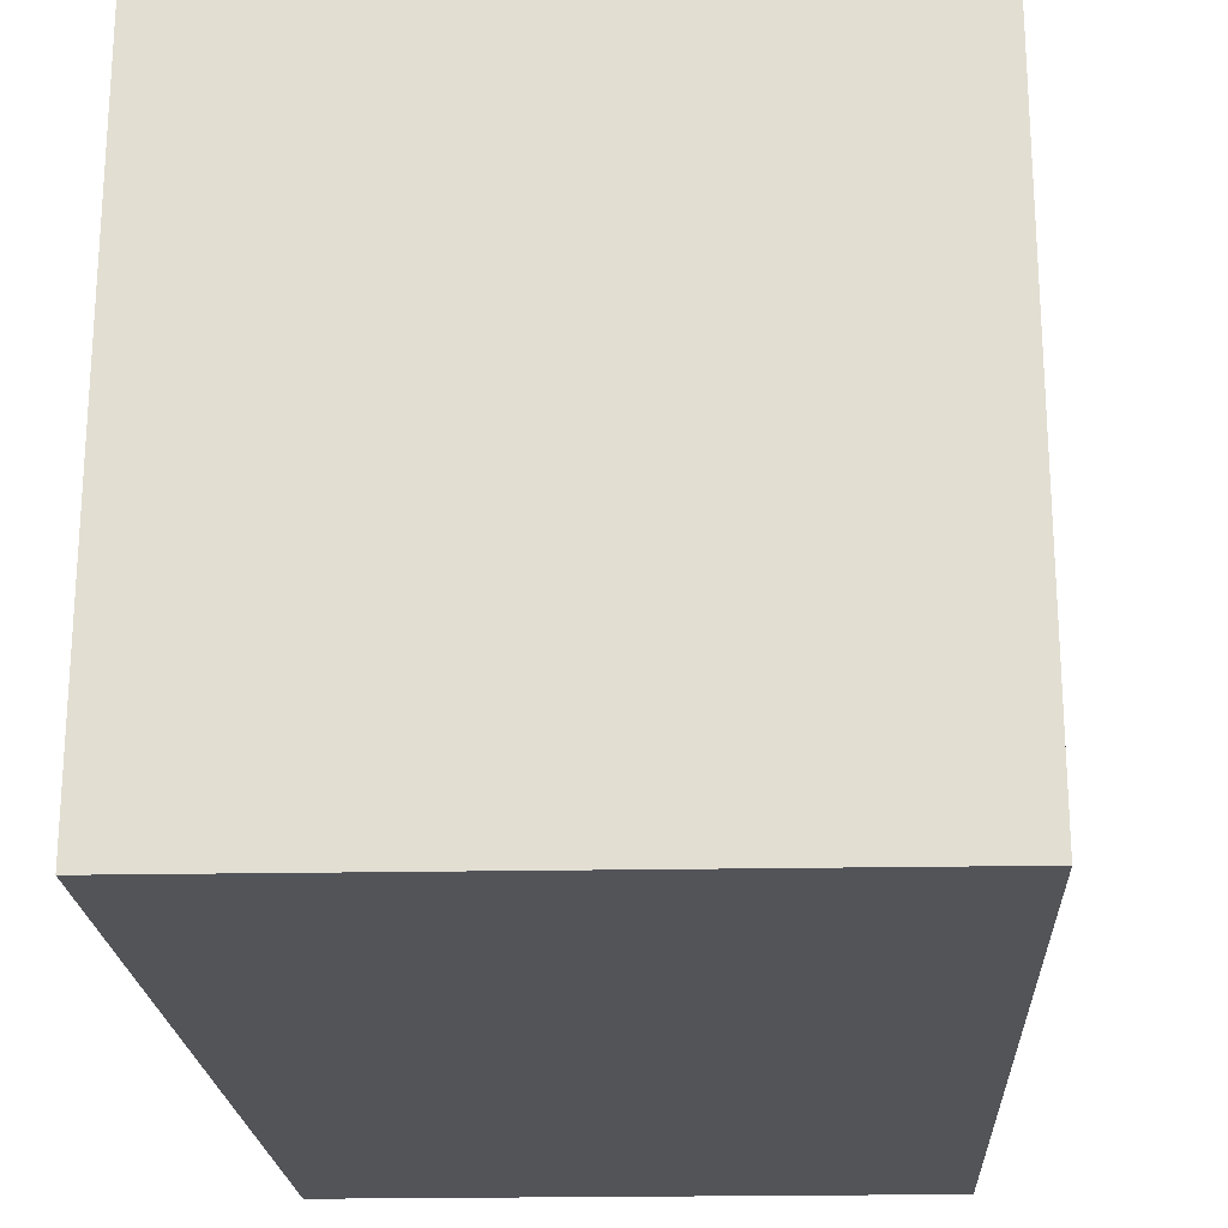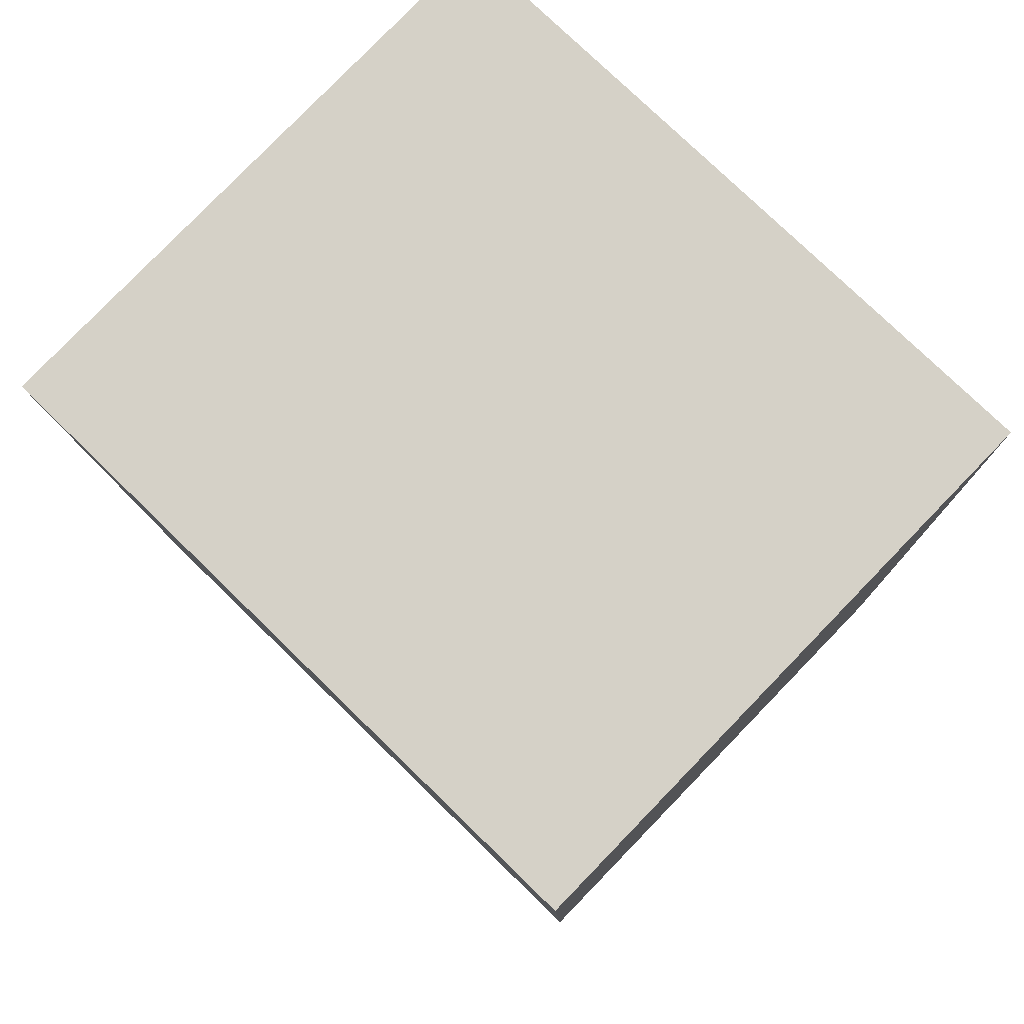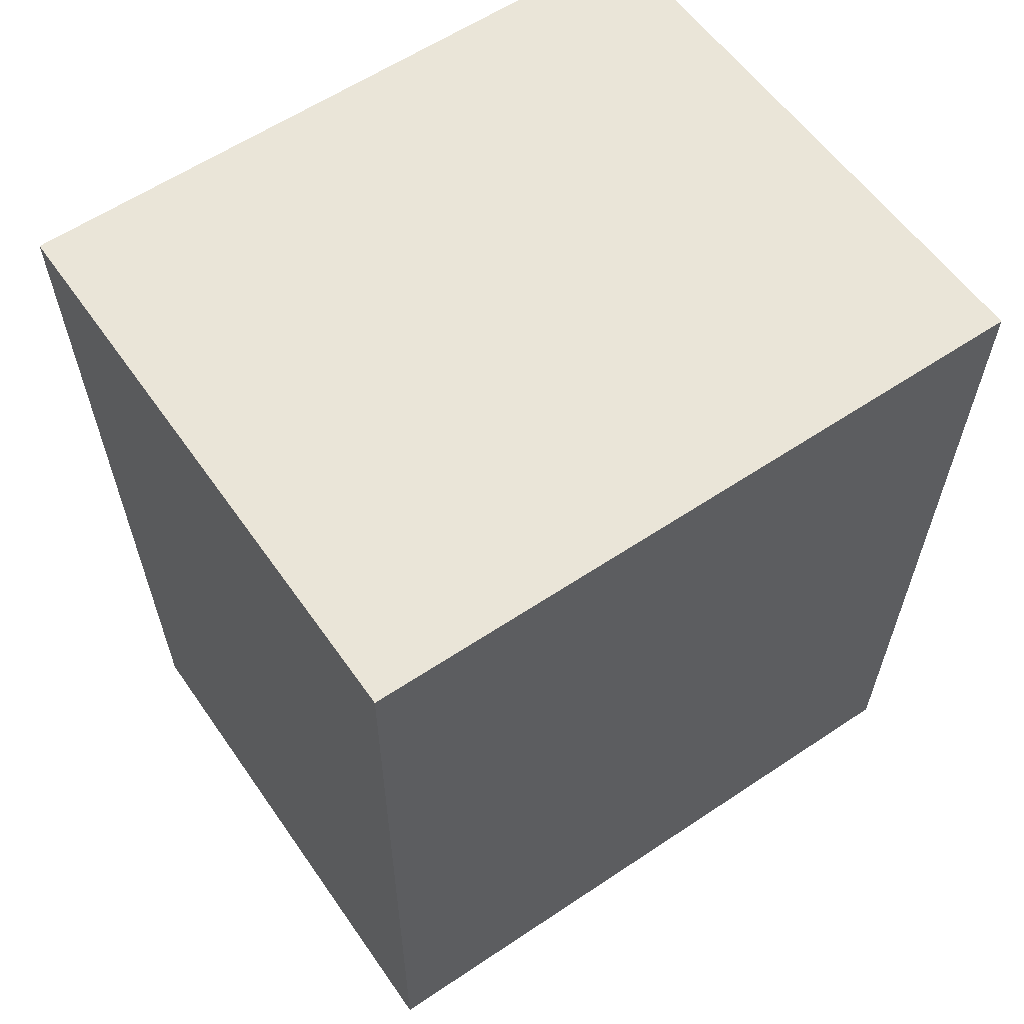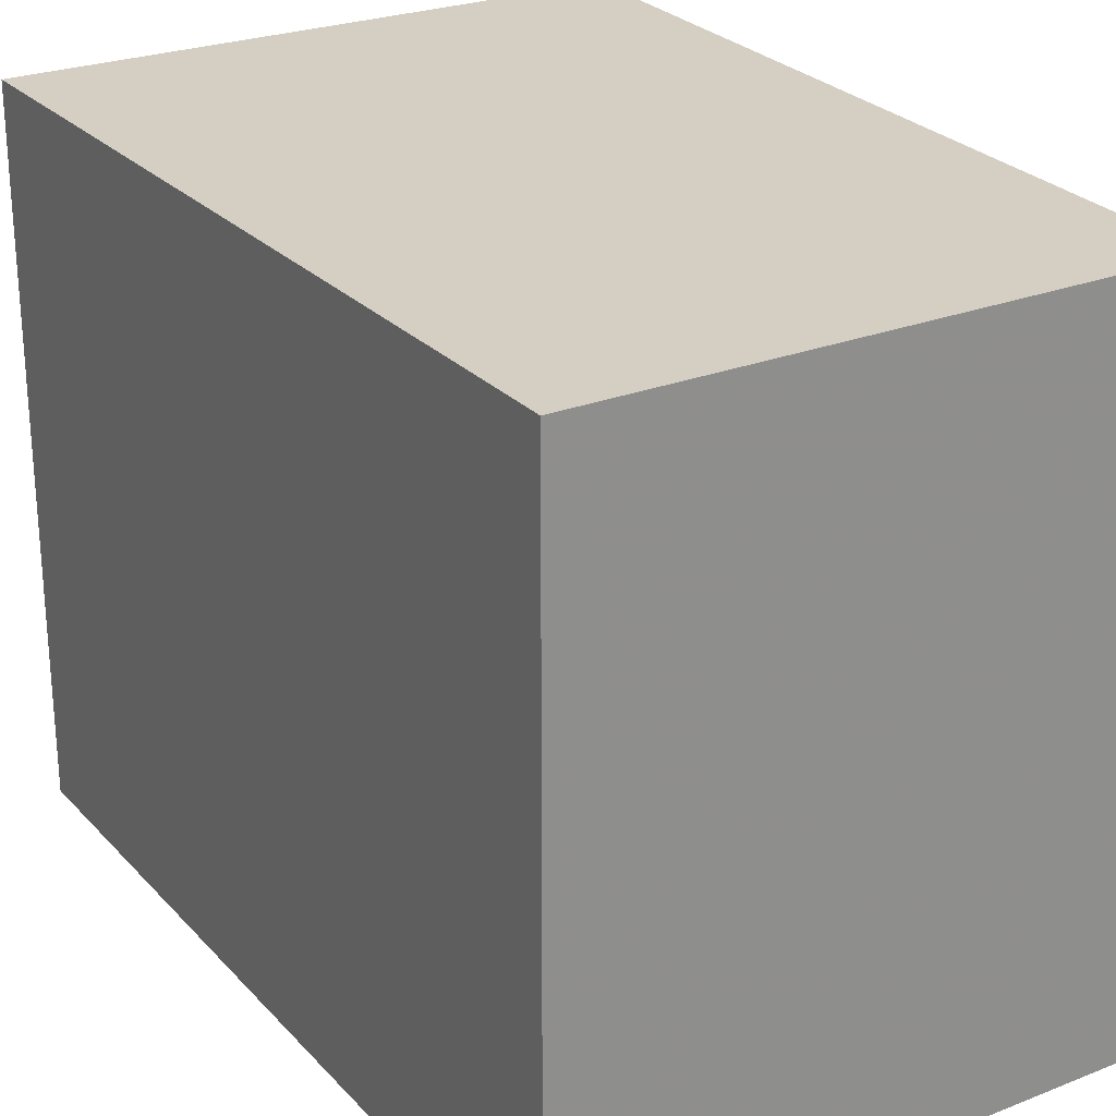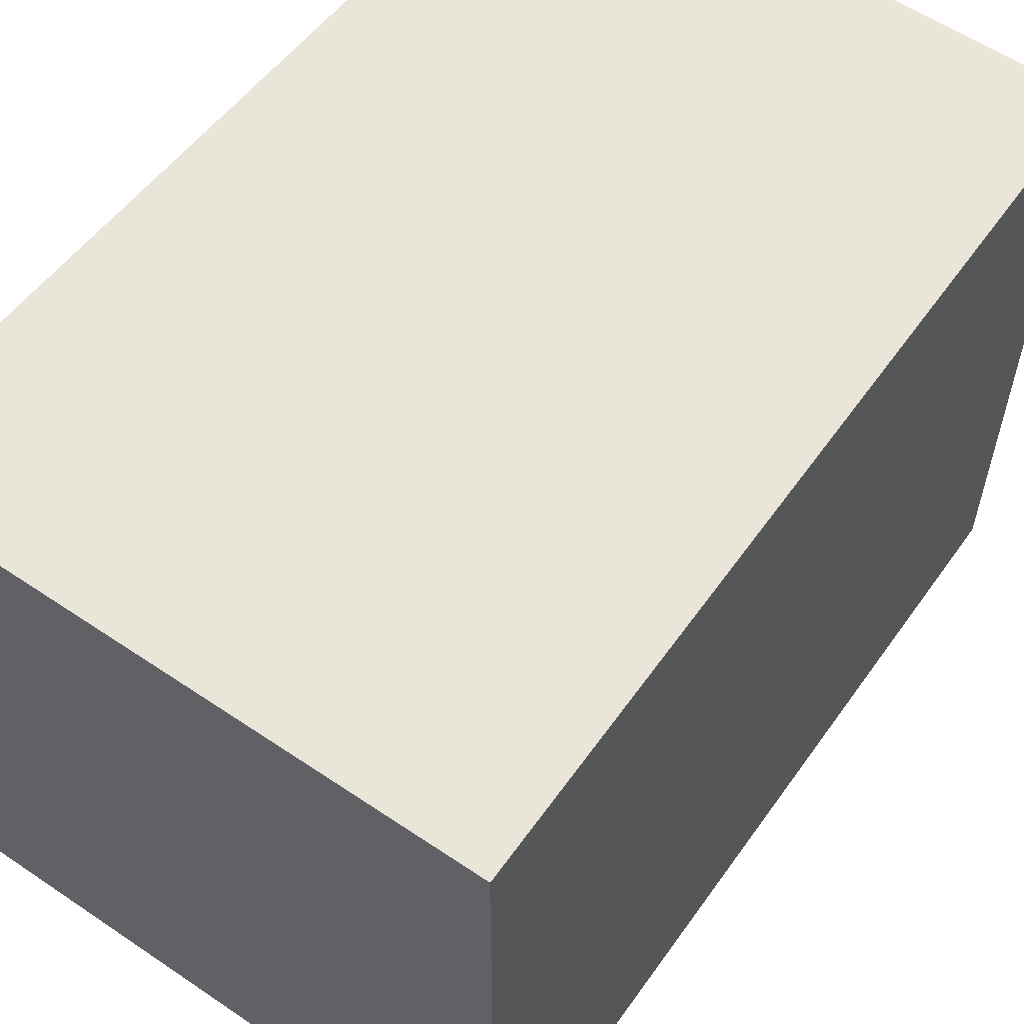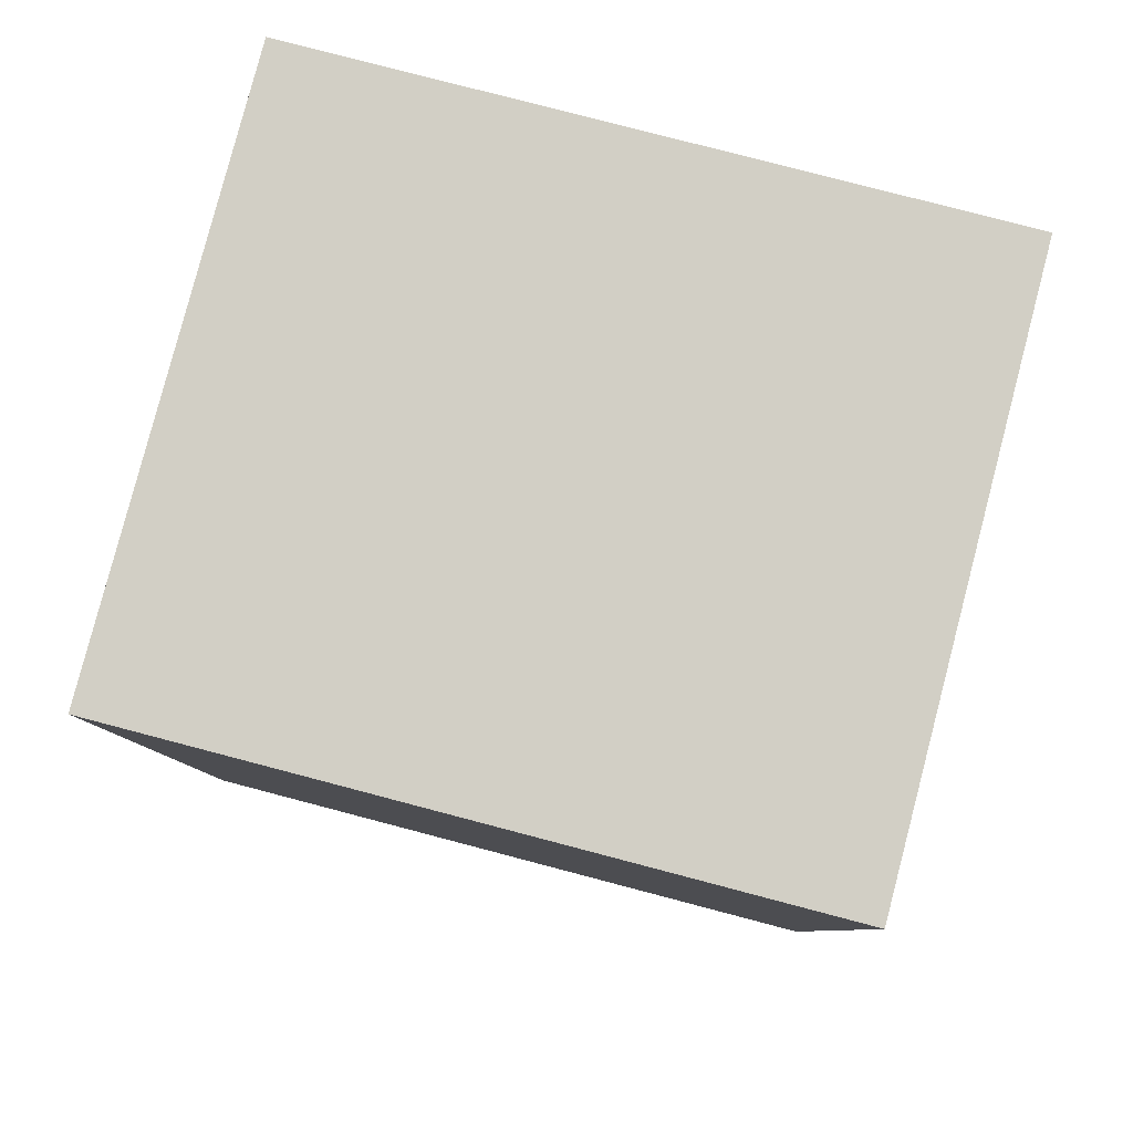
<metadata>
{"format":"obj","ext":"obj","renderer":"f3d","projection":"perspective","resolution":1024,"background":"white","views":[{"elev":-22.8,"azim":4.1,"up":"+Y"},{"elev":77.3,"azim":134.2,"up":"+Z"},{"elev":59.9,"azim":-124.4,"up":"+Z"},{"elev":25.5,"azim":150.1,"up":"+Y"},{"elev":58.4,"azim":37.3,"up":"+Y"},{"elev":79.3,"azim":104.7,"up":"+Z"}]}
</metadata>
<code>
v -4.264 0.06118 -6.809
v -4.239 0.06118 -6.81
v -4.238 0.06118 -6.771
v -4.264 0.06118 -6.809
v -4.238 0.06118 -6.771
v -4.264 0.06118 -6.77
v -4.264 0.03022 -6.77
v -4.264 0.03022 -6.809
v -4.238 0.03022 -6.771
v -4.238 0.03022 -6.771
v -4.264 0.03022 -6.809
v -4.239 0.03022 -6.81
v -4.239 0.03022 -6.81
v -4.239 0.06118 -6.81
v -4.264 0.06118 -6.809
v -4.239 0.03022 -6.81
v -4.264 0.06118 -6.809
v -4.264 0.03022 -6.809
v -4.238 0.03022 -6.771
v -4.238 0.06118 -6.771
v -4.239 0.06118 -6.81
v -4.238 0.03022 -6.771
v -4.239 0.06118 -6.81
v -4.239 0.03022 -6.81
v -4.264 0.03022 -6.77
v -4.264 0.06118 -6.77
v -4.238 0.06118 -6.771
v -4.264 0.03022 -6.77
v -4.238 0.06118 -6.771
v -4.238 0.03022 -6.771
v -4.264 0.03022 -6.809
v -4.264 0.06118 -6.809
v -4.264 0.06118 -6.77
v -4.264 0.03022 -6.809
v -4.264 0.06118 -6.77
v -4.264 0.03022 -6.77
f 1 2 3
f 4 5 6
f 7 8 9
f 10 11 12
f 13 14 15
f 16 17 18
f 19 20 21
f 22 23 24
f 25 26 27
f 28 29 30
f 31 32 33
f 34 35 36

</code>
